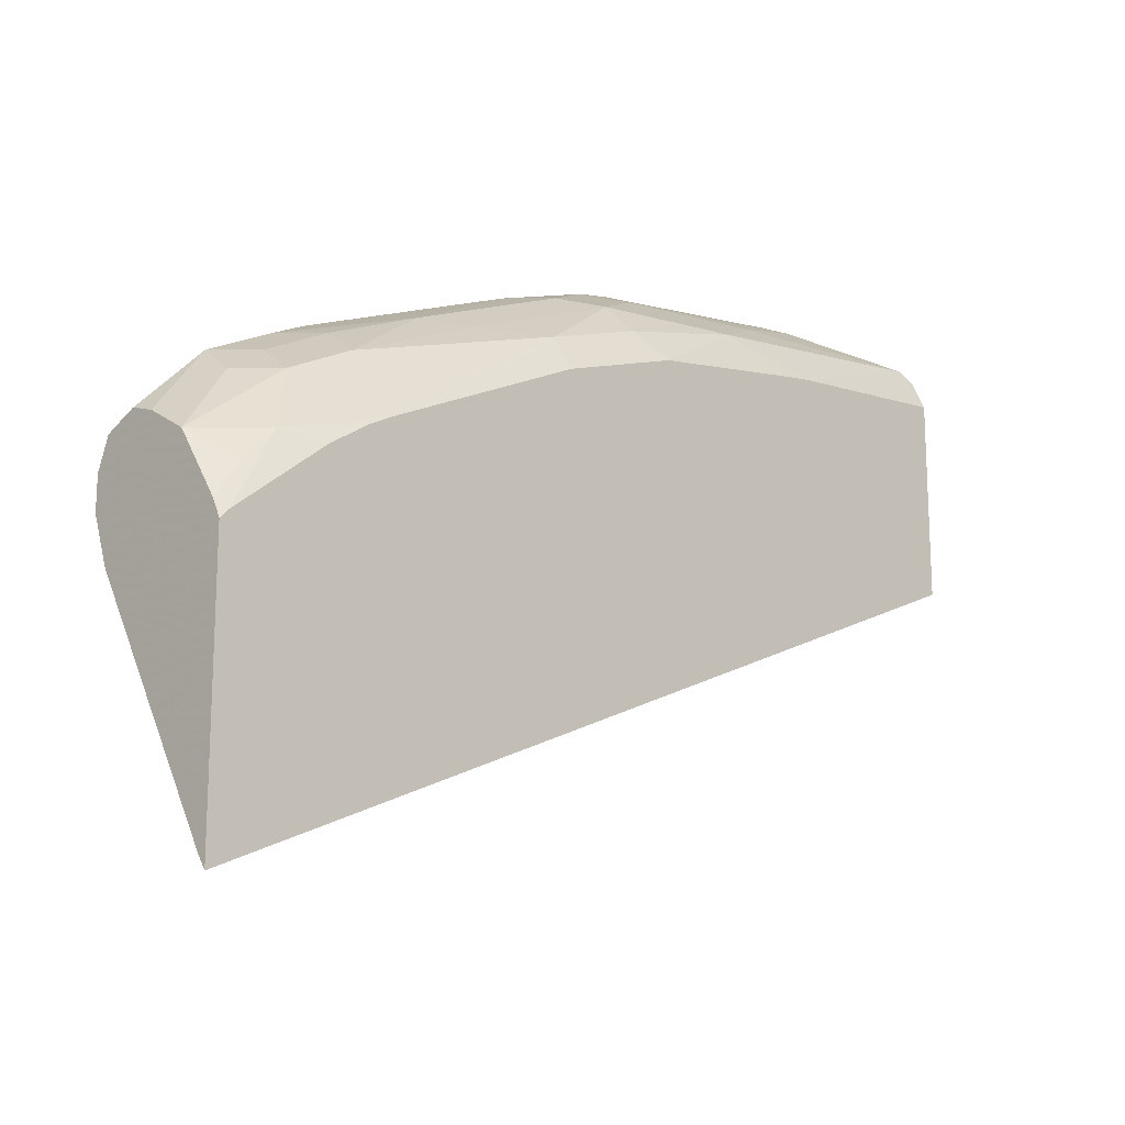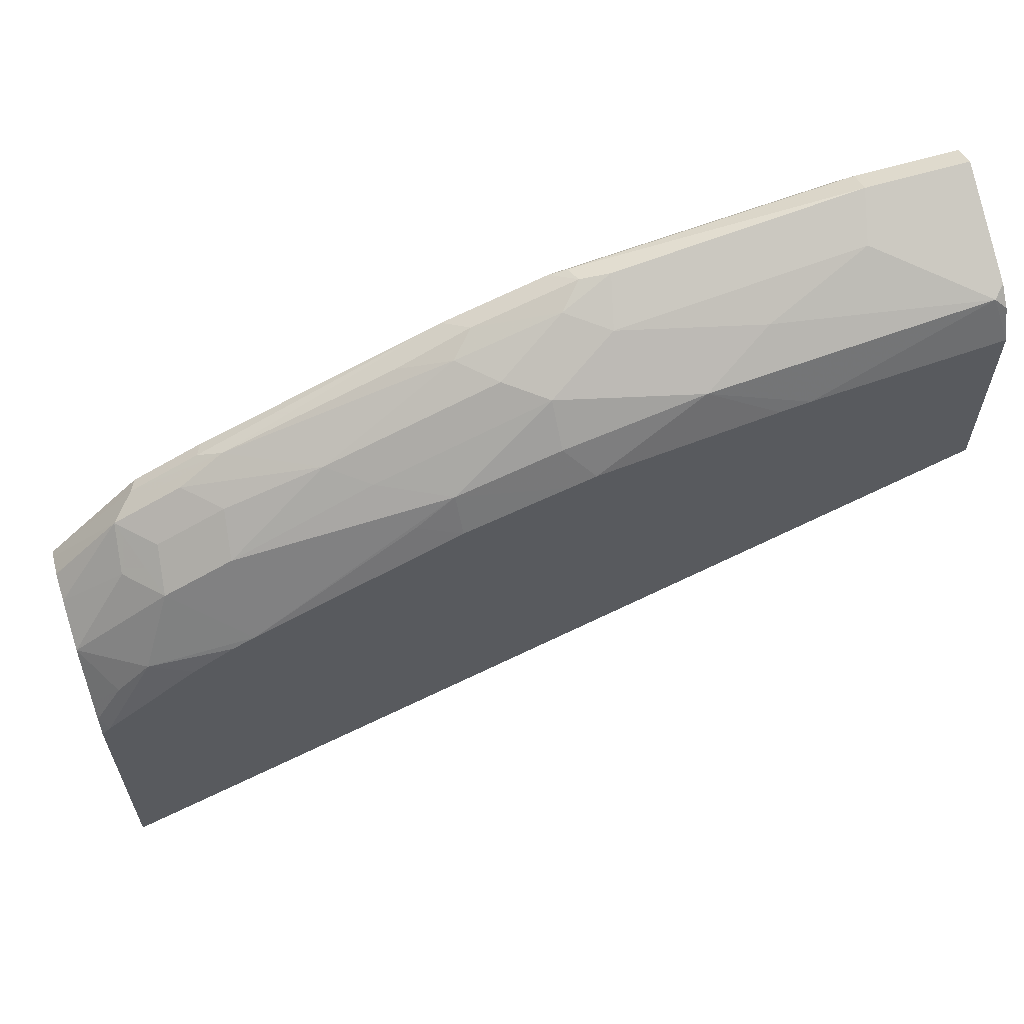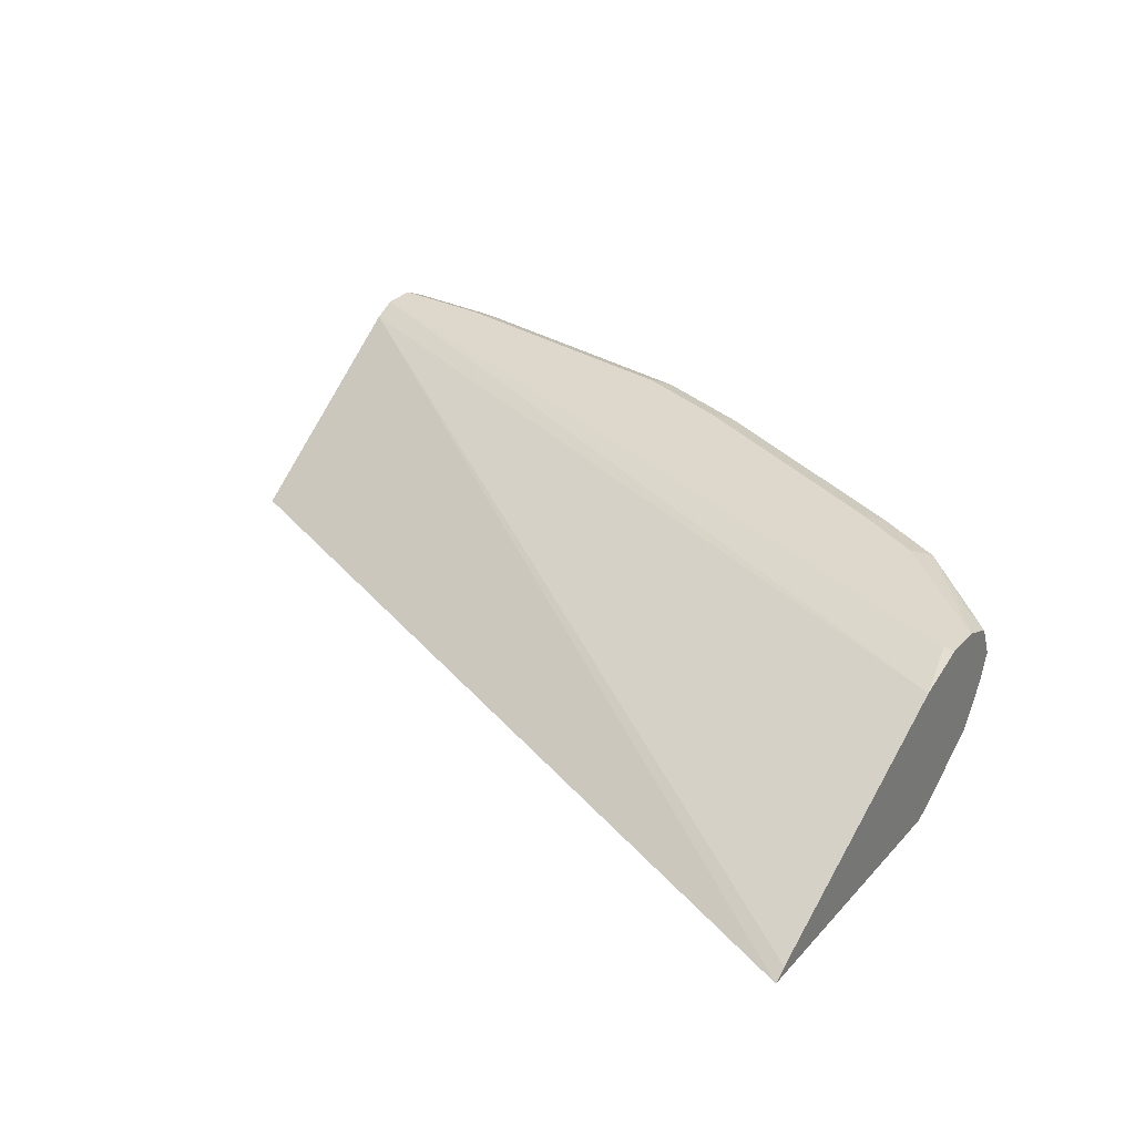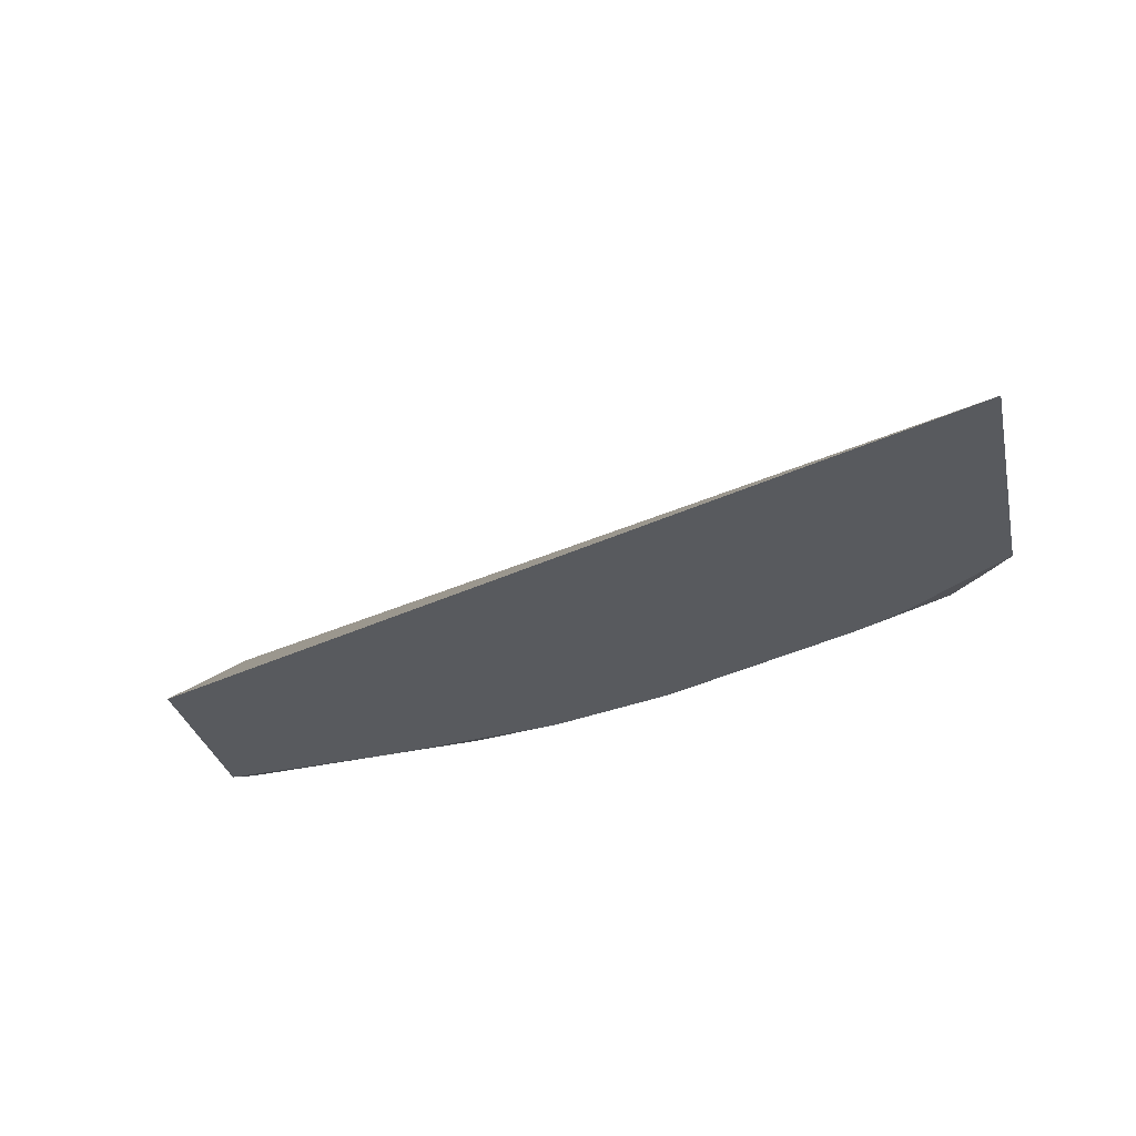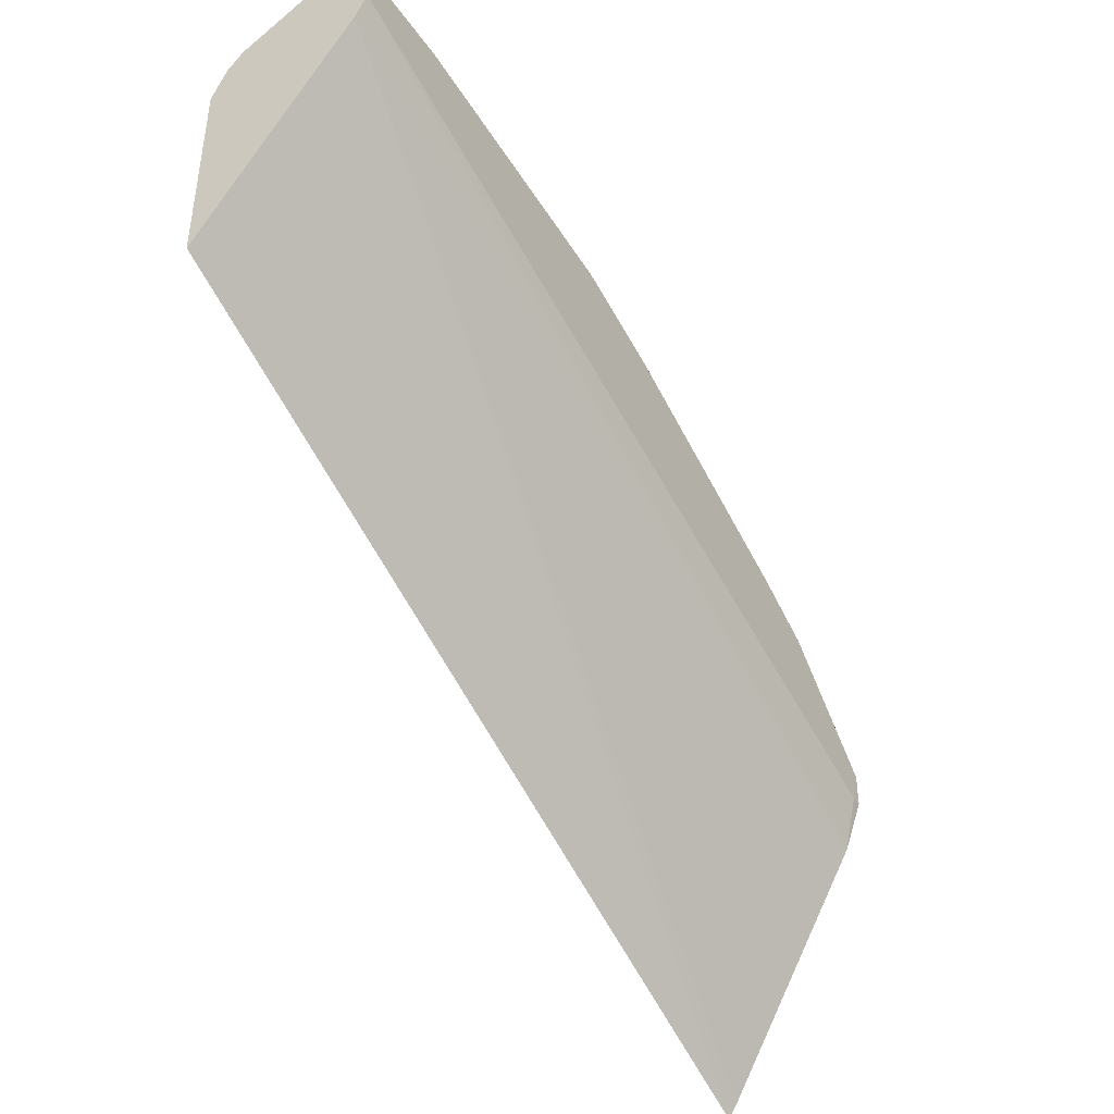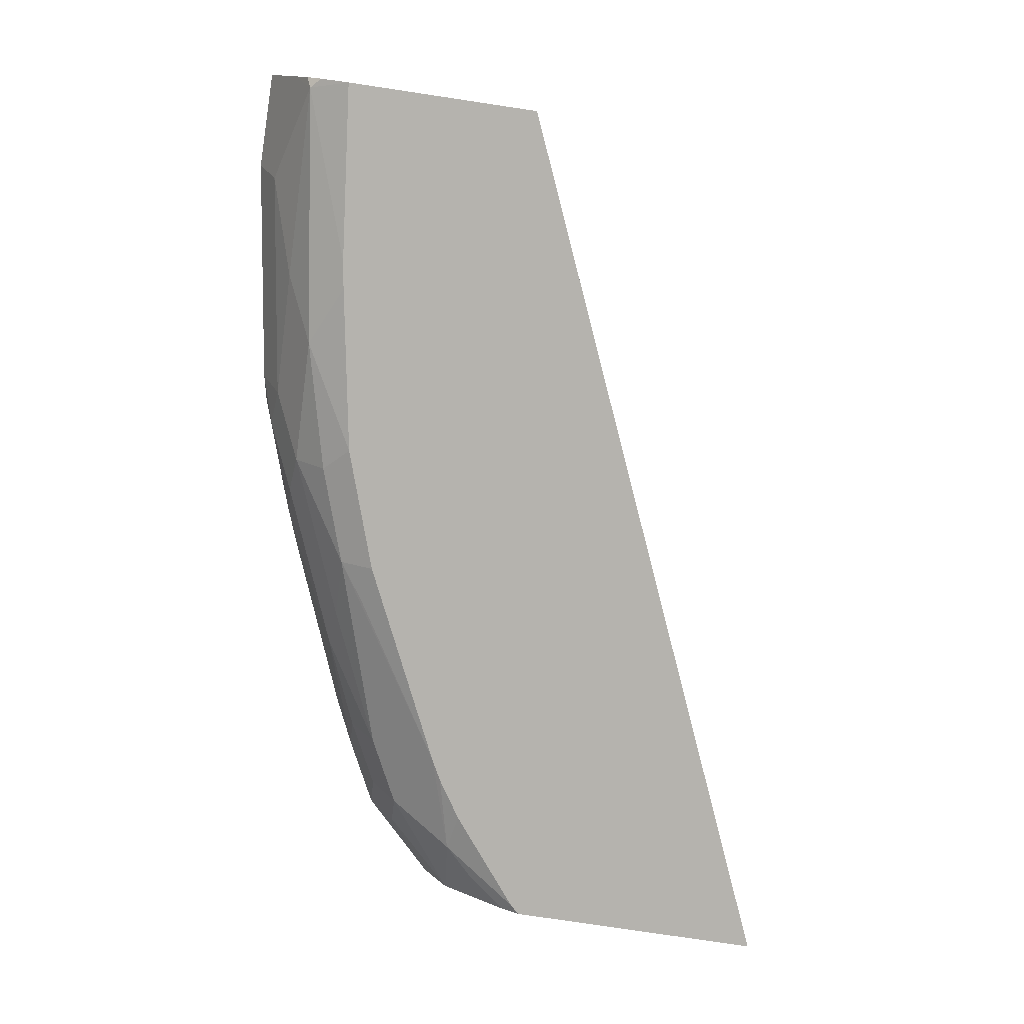
<metadata>
{"format":"obj","ext":"obj","renderer":"f3d","projection":"perspective","resolution":1024,"background":"white","views":[{"elev":-16.2,"azim":-44.7,"up":"+Z"},{"elev":61.9,"azim":-16.8,"up":"+Z"},{"elev":31.5,"azim":-145.5,"up":"+Y"},{"elev":-30.5,"azim":-167.7,"up":"+Y"},{"elev":-42.4,"azim":121.8,"up":"+Z"},{"elev":-80.0,"azim":81.5,"up":"+Y"}]}
</metadata>
<code>
v -0.4167 0.5867 0.4105
v -0.4167 0.5867 0.5349
v -0.4167 0.5908 0.4167
v -0.0002295 0.6594 0.6857
v -0.0002295 0.5867 0.5878
v -0.4167 0.5908 0.5433
v -0.4126 0.5867 0.5392
v -0.4167 0.6562 0.5307
v -0.0002295 0.6647 0.6963
v -0.0002295 0.5867 0.6821
v -0.3877 0.5935 0.5776
v -0.4035 0.5935 0.5618
v -0.4167 0.5961 0.5513
v -0.3685 0.5867 0.5742
v -0.4167 0.6647 0.5539
v -0.4115 0.6647 0.5539
v -0.0002295 0.6647 0.7121
v -0.0002295 0.5936 0.6965
v -0.005285 0.5961 0.7016
v -0.08764 0.5867 0.6731
v -0.3719 0.6093 0.6093
v -0.4167 0.6119 0.575
v -0.3493 0.5867 0.5867
v -0.3389 0.5867 0.5921
v -0.4167 0.6647 0.5697
v -0.0002295 0.6594 0.7227
v -0.04748 0.6647 0.7121
v -0.0002295 0.5973 0.7003
v -0.0002295 0.6011 0.7041
v -0.0002295 0.6176 0.7124
v -0.0002295 0.6488 0.728
v -0.04748 0.6488 0.728
v -0.05278 0.6277 0.7174
v -0.1002 0.6119 0.7016
v -0.1319 0.5961 0.6857
v -0.1014 0.5867 0.6711
v -0.3692 0.6277 0.6224
v -0.3851 0.6436 0.6224
v -0.3877 0.6251 0.6093
v -0.3402 0.6093 0.6251
v -0.4167 0.6317 0.5868
v -0.2419 0.5867 0.6375
v -0.2611 0.5935 0.6409
v -0.2426 0.5961 0.6541
v -0.4167 0.6589 0.5838
v -0.4035 0.6607 0.5934
v -0.3877 0.6607 0.6093
v -0.3719 0.6607 0.6251
v -0.364 0.6647 0.6172
v -0.04748 0.6594 0.7227
v -0.05543 0.6607 0.72
v -0.1741 0.6647 0.6963
v -0.1741 0.6594 0.7068
v -0.1583 0.6488 0.7121
v -0.1635 0.6277 0.7016
v -0.1952 0.6119 0.6857
v -0.1952 0.5961 0.6699
v -0.1826 0.5867 0.6573
v -0.3376 0.6277 0.6383
v -0.3534 0.6436 0.6383
v -0.3323 0.6488 0.6488
v -0.364 0.6488 0.633
v -0.3745 0.6541 0.6277
v -0.4167 0.6554 0.5855
v -0.4009 0.6436 0.6066
v -0.2743 0.6119 0.6541
v -0.2927 0.6251 0.6567
v -0.4167 0.6435 0.5908
v -0.2362 0.5867 0.6394
v -0.1944 0.5867 0.6534
v -0.3402 0.6607 0.6409
v -0.3323 0.6647 0.633
v -0.182 0.6607 0.7042
v -0.2215 0.6647 0.6805
v -0.1715 0.6515 0.7095
v -0.182 0.6409 0.7042
v -0.2136 0.6251 0.6884
v -0.2717 0.6304 0.6673
v -0.2294 0.6409 0.6884
v -0.2532 0.6488 0.6805
v -0.2294 0.6607 0.6884
v -0.3428 0.6541 0.6435
v -0.4167 0.6436 0.5908
v -0.2189 0.6515 0.6937
f 40 66 67
f 38 63 64
f 38 64 65
f 38 65 41
f 38 41 39
f 40 44 66
f 40 67 59
f 45 64 63
f 80 84 81
f 42 69 44
f 42 44 43
f 44 69 70
f 44 70 57
f 44 57 56
f 44 56 66
f 45 63 48
f 41 65 68
f 38 62 63
f 34 55 35
f 38 60 61
f 25 46 47
f 45 48 47
f 25 47 48
f 25 48 49
f 26 50 32
f 26 32 31
f 27 52 51
f 32 50 53
f 38 61 62
f 32 53 54
f 32 55 33
f 33 55 34
f 35 55 56
f 35 56 57
f 35 57 58
f 35 58 36
f 37 59 38
f 38 59 60
f 32 54 55
f 45 47 46
f 61 78 79
f 48 71 72
f 61 63 62
f 63 82 71
f 64 83 65
f 65 83 68
f 67 77 78
f 71 81 74
f 71 74 72
f 71 82 81
f 73 84 75
f 73 74 81
f 73 81 84
f 75 84 76
f 76 84 79
f 76 79 77
f 77 79 78
f 79 84 80
f 25 45 46
f 61 82 63
f 48 63 71
f 61 81 82
f 61 79 80
f 48 72 49
f 50 51 73
f 50 73 53
f 51 52 73
f 52 74 73
f 53 73 75
f 53 75 54
f 54 75 76
f 54 76 55
f 55 76 56
f 56 76 77
f 56 77 67
f 56 67 66
f 57 70 58
f 59 67 60
f 60 67 61
f 61 67 78
f 61 80 81
f 24 44 40
f 9 52 27
f 24 42 43
f 1 42 24
f 1 24 23
f 1 23 14
f 1 14 7
f 1 7 2
f 2 7 6
f 3 8 4
f 1 69 42
f 4 9 17
f 4 26 31
f 4 31 30
f 4 30 29
f 4 29 28
f 4 28 18
f 4 18 10
f 4 10 5
f 4 17 26
f 1 70 69
f 1 58 70
f 1 36 58
f 24 43 44
f 1 2 6
f 1 6 13
f 1 13 22
f 1 22 41
f 1 41 68
f 1 68 83
f 1 83 64
f 1 64 45
f 1 45 25
f 1 25 15
f 1 15 8
f 1 8 3
f 1 4 5
f 1 5 10
f 1 10 20
f 1 20 36
f 4 8 9
f 6 7 11
f 1 3 4
f 6 12 13
f 18 28 19
f 19 28 29
f 19 29 30
f 19 30 31
f 19 31 32
f 19 32 33
f 19 33 34
f 19 34 35
f 19 35 20
f 21 37 38
f 21 38 39
f 21 39 22
f 21 24 40
f 21 40 59
f 21 59 37
f 6 11 12
f 22 39 41
f 17 50 26
f 17 51 50
f 20 35 36
f 12 22 13
f 7 14 11
f 8 15 16
f 17 27 51
f 8 16 9
f 9 16 15
f 9 15 25
f 9 49 72
f 9 72 74
f 9 74 52
f 9 25 49
f 10 18 19
f 10 19 20
f 11 24 21
f 11 21 22
f 11 22 12
f 11 23 24
f 9 27 17
f 11 14 23

</code>
